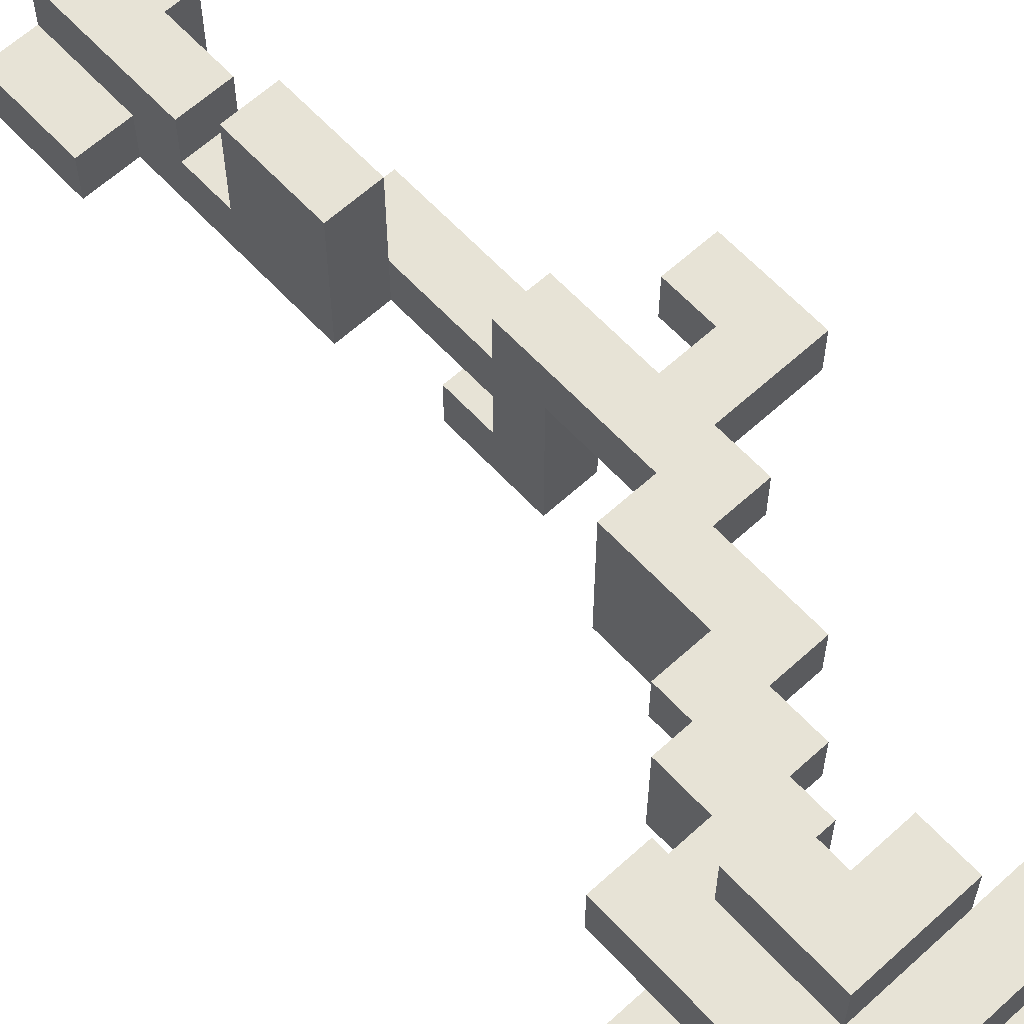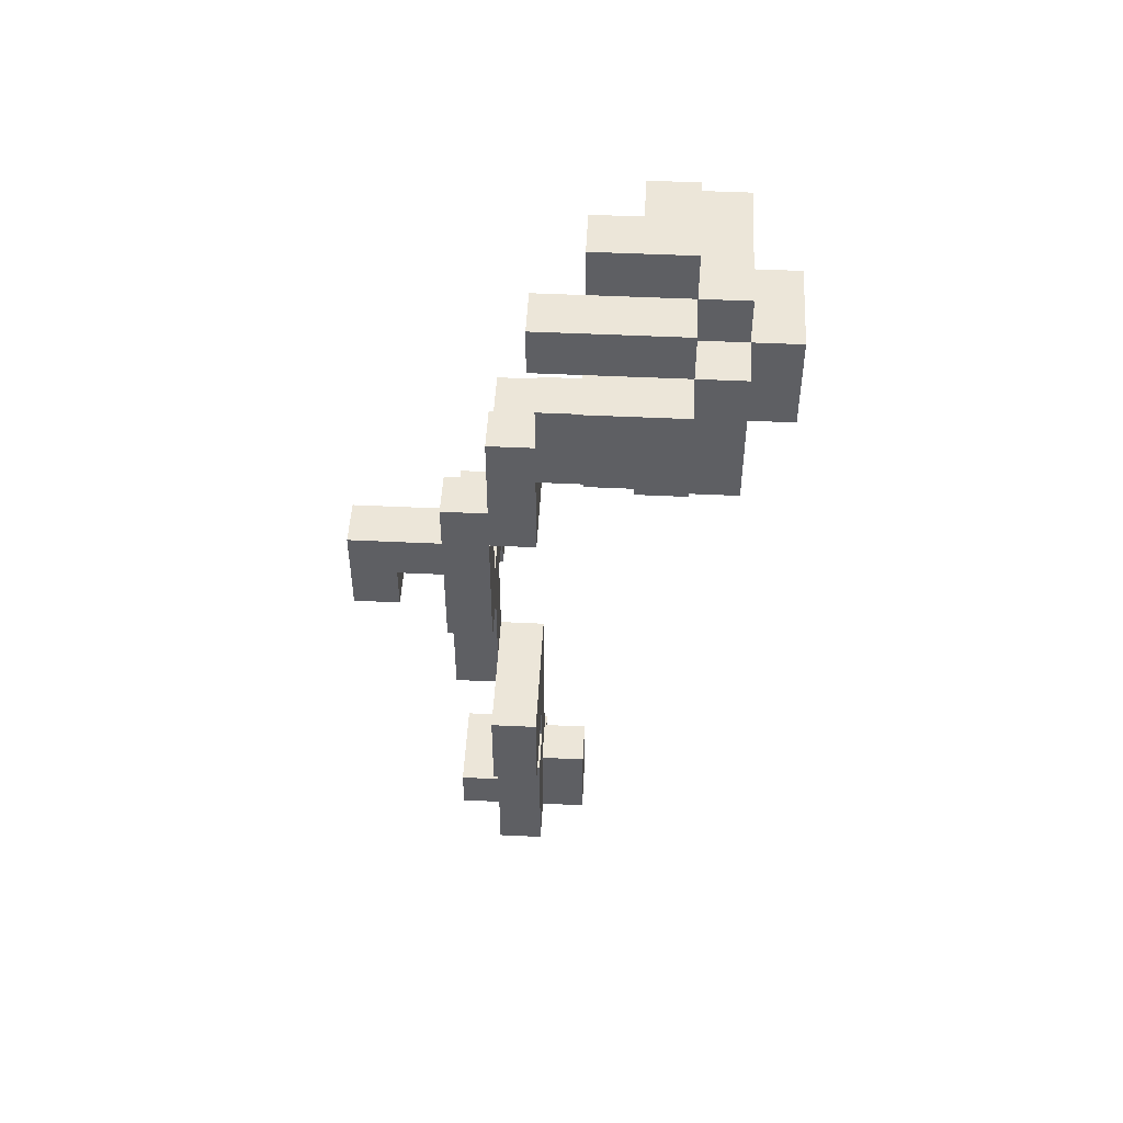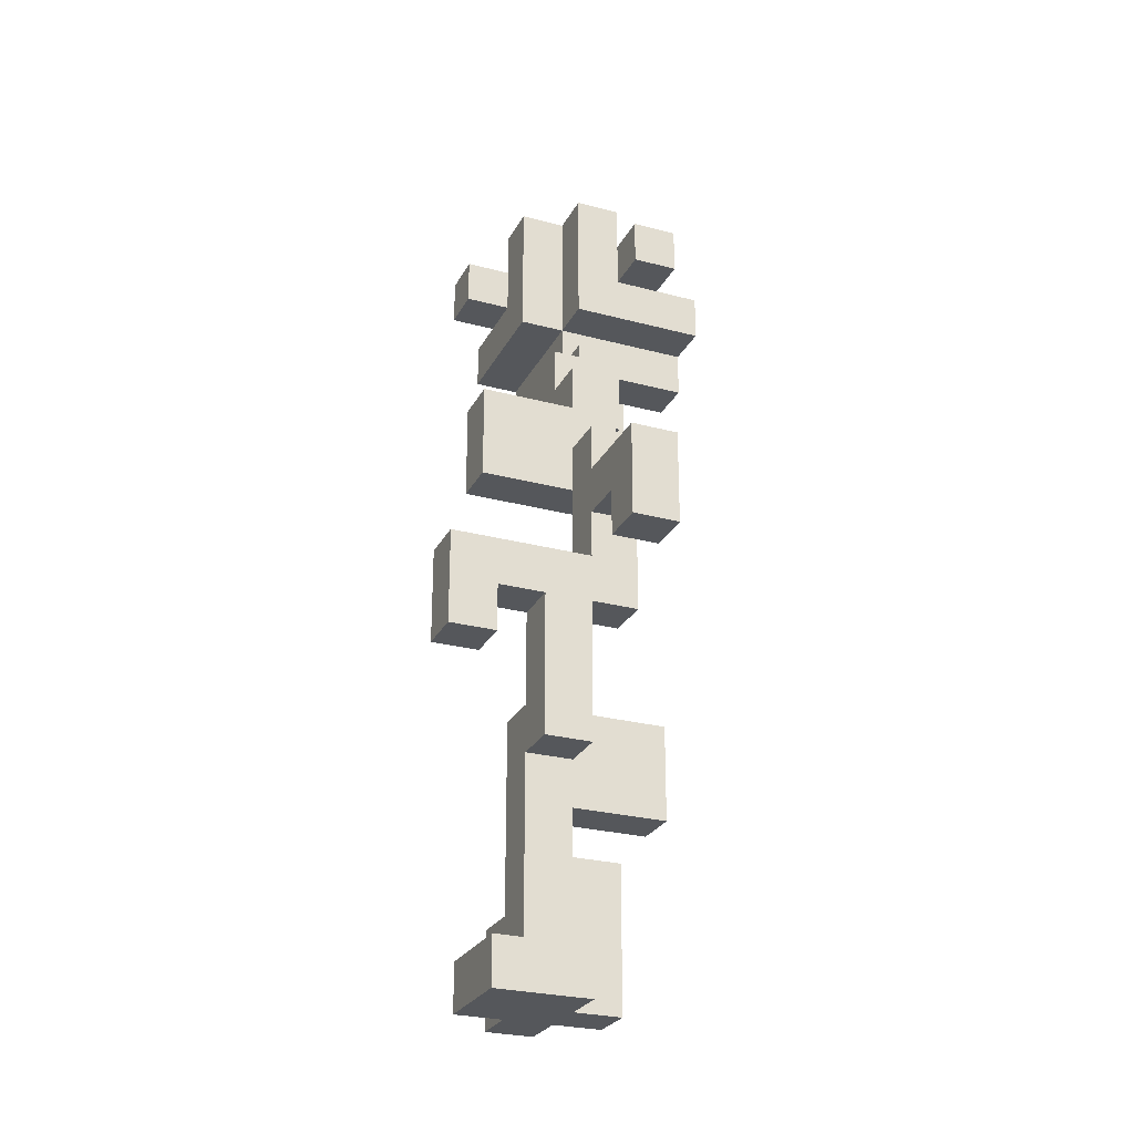
<metadata>
{"format":"obj","ext":"obj","renderer":"f3d","projection":"perspective","resolution":1024,"background":"white","views":[{"elev":62.6,"azim":137.3,"up":"+Z"},{"elev":49.2,"azim":3.0,"up":"+Y"},{"elev":-26.6,"azim":-112.6,"up":"+Y"}]}
</metadata>
<code>
o
v -2.8 1.9 -2.98e-08
v -2.8 1.9 -0.1
v -2.8 2.1 -2.98e-08
v -2.8 2.1 -0.1
v -2.6 1 -0.1
v -2.6 1 -0.3
v -2.6 1.1 -0.1
v -2.6 1.1 -0.3
v -2.6 1.5 -0.1
v -2.6 1.5 -0.2
v -2.6 1.7 -0.3
v -2.6 1.7 -0.4
v -2.6 1.8 -2.98e-08
v -2.6 1.8 -0.1
v -2.6 1.8 -0.2
v -2.6 1.8 -0.3
v -2.6 1.9 -0.1
v -2.6 1.9 -0.2
v -2.6 1.9 -0.4
v -2.6 2 -2.98e-08
v -2.6 2 -0.1
v -2.6 2.1 -2.98e-08
v -2.6 2.1 -0.1
v -2.6 2.2 -2.98e-08
v -2.6 2.2 -0.1
v -2.5 1 -2.98e-08
v -2.5 1 -0.1
v -2.5 1.1 -0.1
v -2.5 1.1 -0.2
v -2.5 1.3 -2.98e-08
v -2.5 1.3 -0.1
v -2.5 1.4 0.1
v -2.5 1.4 -0.1
v -2.5 1.5 -0.1
v -2.5 1.5 -0.2
v -2.5 1.6 0.1
v -2.5 1.6 -0.1
v -2.5 2.1 -0.1
v -2.5 2.1 -0.3
v -2.5 2.2 -2.98e-08
v -2.5 2.2 -0.1
v -2.5 2.3 -0.1
v -2.5 2.3 -0.3
v -2.5 2.4 -2.98e-08
v -2.5 2.4 -0.1
v -2.4 2.4 -2.98e-08
v -2.4 2.4 -0.1
v -2.4 2.5 -2.98e-08
v -2.4 2.5 -0.1
v -2.4 2.8 0.2
v -2.4 2.8 0.1
v -2.4 2.9 0.2
v -2.4 2.9 0.1
v -2.3 2.4 0.1
v -2.3 2.4 -2.98e-08
v -2.3 2.5 -2.98e-08
v -2.3 2.6 0.1
v -2.3 2.6 -2.98e-08
v -2.3 2.7 0.3
v -2.3 2.7 -2.98e-08
v -2.3 2.8 0.3
v -2.3 2.8 0.2
v -2.3 2.8 0.1
v -2.3 2.9 0.1
v -2.3 3 0.1
v -2.3 3 -2.98e-08
v -2.2 2.6 0.3
v -2.2 2.6 0.1
v -2.2 2.6 -2.98e-08
v -2.2 2.7 0.3
v -2.2 2.7 0.1
v -2.2 2.7 -2.98e-08
v -2.2 2.7 -0.1
v -2.2 3 -2.98e-08
v -2.2 3 -0.1
v -2.1 2.5 0.2
v -2.1 2.5 0.1
v -2.1 2.6 0.2
v -2.1 2.6 0.1
v -2.1 2.8 -0.1
v -2.1 2.8 -0.2
v -2.1 2.9 -0.1
v -2.1 2.9 -0.2
v -2.7 1.9 -2.98e-08
v -2.7 1.9 -0.1
v -2.7 2 -2.98e-08
v -2.7 2 -0.1
v -2.5 1.6 -0.1
v -2.5 1.6 -0.2
v -2.5 1.7 -0.3
v -2.5 1.7 -0.4
v -2.5 1.8 -2.98e-08
v -2.5 1.8 -0.1
v -2.5 1.8 -0.2
v -2.5 1.8 -0.3
v -2.5 1.9 -0.1
v -2.5 1.9 -0.2
v -2.5 1.9 -0.4
v -2.5 2.1 -2.98e-08
v -2.5 2.1 -0.1
v -2.4 1 -2.98e-08
v -2.4 1 -0.1
v -2.4 1 -0.2
v -2.4 1 -0.3
v -2.4 1.1 -0.2
v -2.4 1.1 -0.3
v -2.4 1.2 -0.1
v -2.4 1.2 -0.2
v -2.4 1.3 -2.98e-08
v -2.4 1.3 -0.1
v -2.4 1.4 0.1
v -2.4 1.4 -0.1
v -2.4 1.6 0.1
v -2.4 1.6 -0.1
v -2.4 1.6 -0.2
v -2.4 2.1 -2.98e-08
v -2.4 2.1 -0.1
v -2.4 2.1 -0.3
v -2.4 2.3 -2.98e-08
v -2.4 2.3 -0.1
v -2.4 2.3 -0.3
v -2.3 1 -0.1
v -2.3 1 -0.2
v -2.3 1.2 -0.1
v -2.3 1.2 -0.2
v -2.3 2.3 -2.98e-08
v -2.3 2.3 -0.1
v -2.3 2.4 -2.98e-08
v -2.3 2.4 -0.1
v -2.2 2.4 0.1
v -2.2 2.4 -0.1
v -2.2 2.5 0.1
v -2.2 2.5 -2.98e-08
v -2.2 2.5 -0.1
v -2.1 2.5 0.1
v -2.1 2.5 -2.98e-08
v -2.1 2.6 0.3
v -2.1 2.6 0.2
v -2.1 2.6 0.1
v -2.1 2.6 -2.98e-08
v -2.1 2.7 0.2
v -2.1 2.8 0.3
v -2.1 2.8 0.2
v -2.1 2.8 0.1
v -2.1 2.9 0.2
v -2.1 2.9 0.1
v -2.1 2.9 -2.98e-08
v -2.1 2.9 -0.1
v -2.1 3 0.1
v -2.1 3 -0.1
v -2 2.5 0.2
v -2 2.5 0.1
v -2 2.6 0.1
v -2 2.7 0.2
v -2 2.7 0.1
v -2 2.8 0.2
v -2 2.8 0.1
v -2 2.8 -2.98e-08
v -2 2.8 -0.1
v -2 2.8 -0.2
v -2 2.9 0.1
v -2 2.9 -2.98e-08
v -2 2.9 -0.2
v -1.9 2.6 0.1
v -1.9 2.6 -2.98e-08
v -1.9 2.7 -2.98e-08
v -1.9 2.7 -0.1
v -1.9 2.8 0.1
v -1.9 2.8 -0.1
v -2.3 2.7 0.3
v -2.3 2.8 0.3
v -2.2 2.6 0.3
v -2.2 2.7 0.3
v -2.1 2.6 0.3
v -2.1 2.8 0.3
v -2.4 2.8 0.2
v -2.4 2.9 0.2
v -2.3 2.8 0.2
v -2.2 2.8 0.2
v -2.2 2.9 0.2
v -2.1 2.5 0.2
v -2.1 2.6 0.2
v -2.1 2.7 0.2
v -2.1 2.8 0.2
v -2.1 2.9 0.2
v -2 2.5 0.2
v -2 2.7 0.2
v -2 2.8 0.2
v -2.5 1.4 0.1
v -2.5 1.6 0.1
v -2.4 1.4 0.1
v -2.4 1.6 0.1
v -2.3 2.4 0.1
v -2.3 2.6 0.1
v -2.3 2.9 0.1
v -2.3 3 0.1
v -2.2 2.4 0.1
v -2.2 2.5 0.1
v -2.2 2.6 0.1
v -2.2 2.9 0.1
v -2.1 2.5 0.1
v -2.1 2.6 0.1
v -2.1 2.8 0.1
v -2.1 2.9 0.1
v -2.1 3 0.1
v -2 2.6 0.1
v -2 2.7 0.1
v -2 2.8 0.1
v -2 2.9 0.1
v -1.9 2.6 0.1
v -1.9 2.8 0.1
v -2.8 1.9 -2.98e-08
v -2.8 2.1 -2.98e-08
v -2.7 1.9 -2.98e-08
v -2.7 2 -2.98e-08
v -2.6 1.8 -2.98e-08
v -2.6 2 -2.98e-08
v -2.6 2.1 -2.98e-08
v -2.6 2.2 -2.98e-08
v -2.5 1 -2.98e-08
v -2.5 1.3 -2.98e-08
v -2.5 1.8 -2.98e-08
v -2.5 2.1 -2.98e-08
v -2.5 2.2 -2.98e-08
v -2.5 2.4 -2.98e-08
v -2.4 1 -2.98e-08
v -2.4 1.3 -2.98e-08
v -2.4 2.1 -2.98e-08
v -2.4 2.3 -2.98e-08
v -2.4 2.4 -2.98e-08
v -2.4 2.5 -2.98e-08
v -2.3 2.3 -2.98e-08
v -2.3 2.4 -2.98e-08
v -2.3 2.5 -2.98e-08
v -2.6 1 -0.1
v -2.6 1.1 -0.1
v -2.6 1.5 -0.1
v -2.6 1.8 -0.1
v -2.5 1 -0.1
v -2.5 1.1 -0.1
v -2.5 1.3 -0.1
v -2.5 1.4 -0.1
v -2.5 1.5 -0.1
v -2.5 1.6 -0.1
v -2.5 1.8 -0.1
v -2.4 1 -0.1
v -2.4 1.2 -0.1
v -2.4 1.3 -0.1
v -2.4 1.4 -0.1
v -2.3 1 -0.1
v -2.3 1.2 -0.1
v -2.6 1.7 -0.3
v -2.6 1.8 -0.3
v -2.5 1.7 -0.3
v -2.5 1.8 -0.3
v -2.4 2.8 0.1
v -2.4 2.9 0.1
v -2.3 2.8 0.1
v -2.3 2.9 0.1
v -2.1 2.5 0.1
v -2.1 2.6 0.1
v -2 2.5 0.1
v -2 2.6 0.1
v -2.3 2.5 -2.98e-08
v -2.3 2.6 -2.98e-08
v -2.3 2.7 -2.98e-08
v -2.3 3 -2.98e-08
v -2.2 2.5 -2.98e-08
v -2.2 2.6 -2.98e-08
v -2.2 2.7 -2.98e-08
v -2.2 3 -2.98e-08
v -2.1 2.5 -2.98e-08
v -2.1 2.6 -2.98e-08
v -2.1 2.7 -2.98e-08
v -1.9 2.6 -2.98e-08
v -1.9 2.7 -2.98e-08
v -2.8 1.9 -0.1
v -2.8 2.1 -0.1
v -2.7 1.9 -0.1
v -2.7 2 -0.1
v -2.6 1.9 -0.1
v -2.6 2 -0.1
v -2.6 2.1 -0.1
v -2.6 2.2 -0.1
v -2.5 1.9 -0.1
v -2.5 2.1 -0.1
v -2.5 2.2 -0.1
v -2.5 2.3 -0.1
v -2.5 2.4 -0.1
v -2.4 2.3 -0.1
v -2.4 2.4 -0.1
v -2.4 2.5 -0.1
v -2.3 2.3 -0.1
v -2.3 2.4 -0.1
v -2.2 2.4 -0.1
v -2.2 2.5 -0.1
v -2.2 2.7 -0.1
v -2.2 3 -0.1
v -2.1 2.8 -0.1
v -2.1 2.9 -0.1
v -2.1 3 -0.1
v -2 2.8 -0.1
v -1.9 2.7 -0.1
v -1.9 2.8 -0.1
v -2.6 1.5 -0.2
v -2.6 1.8 -0.2
v -2.5 1.1 -0.2
v -2.5 1.5 -0.2
v -2.5 1.6 -0.2
v -2.5 1.8 -0.2
v -2.4 1 -0.2
v -2.4 1.1 -0.2
v -2.4 1.2 -0.2
v -2.4 1.6 -0.2
v -2.3 1 -0.2
v -2.3 1.2 -0.2
v -2.1 2.8 -0.2
v -2.1 2.9 -0.2
v -2 2.8 -0.2
v -2 2.9 -0.2
v -2.6 1 -0.3
v -2.6 1.1 -0.3
v -2.5 2.1 -0.3
v -2.5 2.3 -0.3
v -2.4 1 -0.3
v -2.4 1.1 -0.3
v -2.4 2.1 -0.3
v -2.4 2.3 -0.3
v -2.6 1.7 -0.4
v -2.6 1.9 -0.4
v -2.5 1.7 -0.4
v -2.5 1.9 -0.4
v -2.5 1 -2.98e-08
v -2.4 1 -2.98e-08
v -2.6 1 -0.1
v -2.5 1 -0.1
v -2.4 1 -0.1
v -2.3 1 -0.1
v -2.4 1 -0.2
v -2.3 1 -0.2
v -2.6 1 -0.3
v -2.4 1 -0.3
v -2.5 1.4 0.1
v -2.4 1.4 0.1
v -2.5 1.4 -0.1
v -2.4 1.4 -0.1
v -2.6 1.5 -0.1
v -2.5 1.5 -0.1
v -2.6 1.5 -0.2
v -2.5 1.5 -0.2
v -2.6 1.7 -0.3
v -2.5 1.7 -0.3
v -2.6 1.7 -0.4
v -2.5 1.7 -0.4
v -2.6 1.8 -2.98e-08
v -2.5 1.8 -2.98e-08
v -2.6 1.8 -0.1
v -2.5 1.8 -0.1
v -2.6 1.8 -0.2
v -2.5 1.8 -0.2
v -2.6 1.8 -0.3
v -2.5 1.8 -0.3
v -2.8 1.9 -2.98e-08
v -2.7 1.9 -2.98e-08
v -2.8 1.9 -0.1
v -2.7 1.9 -0.1
v -2.7 2 -2.98e-08
v -2.6 2 -2.98e-08
v -2.7 2 -0.1
v -2.6 2 -0.1
v -2.5 2.1 -2.98e-08
v -2.4 2.1 -2.98e-08
v -2.5 2.1 -0.1
v -2.4 2.1 -0.1
v -2.5 2.1 -0.3
v -2.4 2.1 -0.3
v -2.4 2.3 -2.98e-08
v -2.3 2.3 -2.98e-08
v -2.4 2.3 -0.1
v -2.3 2.3 -0.1
v -2.3 2.4 0.1
v -2.2 2.4 0.1
v -2.3 2.4 -2.98e-08
v -2.3 2.4 -0.1
v -2.2 2.4 -0.1
v -2.1 2.5 0.2
v -2 2.5 0.2
v -2.2 2.5 0.1
v -2.1 2.5 0.1
v -2 2.5 0.1
v -2.2 2.5 -2.98e-08
v -2.1 2.5 -2.98e-08
v -2.2 2.6 0.3
v -2.1 2.6 0.3
v -2.1 2.6 0.2
v -2.2 2.6 0.1
v -2.1 2.6 0.1
v -2 2.6 0.1
v -1.9 2.6 0.1
v -2.1 2.6 -2.98e-08
v -1.9 2.6 -2.98e-08
v -2.3 2.7 0.3
v -2.2 2.7 0.3
v -2.2 2.7 0.1
v -2.3 2.7 -2.98e-08
v -2.2 2.7 -2.98e-08
v -2.1 2.7 -2.98e-08
v -1.9 2.7 -2.98e-08
v -2.2 2.7 -0.1
v -1.9 2.7 -0.1
v -2.4 2.8 0.2
v -2.3 2.8 0.2
v -2.4 2.8 0.1
v -2.3 2.8 0.1
v -2.1 2.8 -0.1
v -2 2.8 -0.1
v -2.1 2.8 -0.2
v -2 2.8 -0.2
v -2.6 1.1 -0.1
v -2.5 1.1 -0.1
v -2.5 1.1 -0.2
v -2.4 1.1 -0.2
v -2.6 1.1 -0.3
v -2.4 1.1 -0.3
v -2.4 1.2 -0.1
v -2.3 1.2 -0.1
v -2.4 1.2 -0.2
v -2.3 1.2 -0.2
v -2.5 1.3 -2.98e-08
v -2.4 1.3 -2.98e-08
v -2.5 1.3 -0.1
v -2.4 1.3 -0.1
v -2.5 1.6 0.1
v -2.4 1.6 0.1
v -2.5 1.6 -0.1
v -2.4 1.6 -0.1
v -2.5 1.6 -0.2
v -2.4 1.6 -0.2
v -2.6 1.9 -0.1
v -2.5 1.9 -0.1
v -2.6 1.9 -0.2
v -2.5 1.9 -0.2
v -2.6 1.9 -0.4
v -2.5 1.9 -0.4
v -2.8 2.1 -2.98e-08
v -2.6 2.1 -2.98e-08
v -2.8 2.1 -0.1
v -2.6 2.1 -0.1
v -2.6 2.2 -2.98e-08
v -2.5 2.2 -2.98e-08
v -2.6 2.2 -0.1
v -2.5 2.2 -0.1
v -2.5 2.3 -0.1
v -2.4 2.3 -0.1
v -2.5 2.3 -0.3
v -2.4 2.3 -0.3
v -2.5 2.4 -2.98e-08
v -2.4 2.4 -2.98e-08
v -2.5 2.4 -0.1
v -2.4 2.4 -0.1
v -2.4 2.5 -2.98e-08
v -2.3 2.5 -2.98e-08
v -2.2 2.5 -2.98e-08
v -2.4 2.5 -0.1
v -2.2 2.5 -0.1
v -2.3 2.6 0.1
v -2.2 2.6 0.1
v -2.3 2.6 -2.98e-08
v -2.2 2.6 -2.98e-08
v -2.3 2.8 0.3
v -2.1 2.8 0.3
v -2.3 2.8 0.2
v -2.2 2.8 0.2
v -2.1 2.8 0.2
v -2 2.8 0.2
v -2.1 2.8 0.1
v -2 2.8 0.1
v -1.9 2.8 0.1
v -2 2.8 -2.98e-08
v -2 2.8 -0.1
v -1.9 2.8 -0.1
v -2.4 2.9 0.2
v -2.2 2.9 0.2
v -2.1 2.9 0.2
v -2.4 2.9 0.1
v -2.3 2.9 0.1
v -2.2 2.9 0.1
v -2.1 2.9 0.1
v -2 2.9 0.1
v -2.1 2.9 -2.98e-08
v -2 2.9 -2.98e-08
v -2.1 2.9 -0.1
v -2.1 2.9 -0.2
v -2 2.9 -0.2
v -2.3 3 0.1
v -2.1 3 0.1
v -2.3 3 -2.98e-08
v -2.2 3 -2.98e-08
v -2.2 3 -0.1
v -2.1 3 -0.1
f 3 2 1
f 4 2 3
f 7 6 5
f 8 6 7
f 14 10 9
f 15 10 14
f 16 12 11
f 17 15 14
f 17 14 13
f 18 16 15
f 18 15 17
f 19 12 16
f 19 16 18
f 20 17 13
f 21 17 20
f 24 23 22
f 25 23 24
f 28 27 26
f 30 28 26
f 30 29 28
f 31 29 30
f 33 29 31
f 34 29 33
f 34 33 32
f 35 29 34
f 36 34 32
f 37 34 36
f 41 39 38
f 42 39 41
f 42 41 40
f 43 39 42
f 44 42 40
f 45 42 44
f 48 47 46
f 49 47 48
f 52 51 50
f 53 51 52
f 56 55 54
f 57 56 54
f 58 56 57
f 61 60 59
f 62 60 61
f 63 60 62
f 64 60 63
f 65 60 64
f 66 60 65
f 70 68 67
f 71 69 68
f 71 68 70
f 72 69 71
f 74 73 72
f 75 73 74
f 78 77 76
f 79 77 78
f 82 81 80
f 83 81 82
f 84 85 86
f 86 85 87
f 88 89 93
f 93 89 94
f 90 91 95
f 93 94 96
f 92 93 96
f 94 95 97
f 96 94 97
f 95 91 98
f 97 95 98
f 92 96 99
f 99 96 100
f 103 104 105
f 105 104 106
f 101 102 107
f 101 107 109
f 107 108 109
f 109 108 110
f 110 108 112
f 111 112 113
f 112 108 114
f 113 112 114
f 114 108 115
f 116 117 119
f 117 118 120
f 119 117 120
f 120 118 121
f 122 123 124
f 124 123 125
f 126 127 128
f 128 127 129
f 130 131 132
f 132 131 133
f 133 131 134
f 135 136 139
f 139 136 140
f 137 138 141
f 137 141 142
f 142 141 143
f 143 144 145
f 145 144 146
f 146 147 149
f 147 148 149
f 149 148 150
f 151 152 153
f 151 153 154
f 154 153 155
f 154 155 156
f 156 155 157
f 157 158 161
f 159 160 162
f 161 158 162
f 158 159 162
f 162 160 163
f 164 165 166
f 164 166 168
f 166 167 168
f 168 167 169
f 173 171 170
f 174 173 172
f 175 171 173
f 175 173 174
f 178 177 176
f 179 177 178
f 180 177 179
f 184 180 179
f 185 180 184
f 186 183 182
f 186 182 181
f 187 184 183
f 187 183 186
f 188 184 187
f 191 190 189
f 192 190 191
f 197 194 193
f 198 194 197
f 199 194 198
f 200 196 195
f 201 199 198
f 202 199 201
f 204 196 200
f 205 196 204
f 208 204 203
f 209 204 208
f 210 207 206
f 210 208 207
f 211 208 210
f 214 213 212
f 215 213 214
f 217 213 215
f 218 213 217
f 222 217 216
f 222 218 217
f 222 219 218
f 223 219 222
f 224 219 223
f 226 221 220
f 227 221 226
f 228 225 224
f 228 224 223
f 229 225 228
f 230 225 229
f 232 231 230
f 232 230 229
f 233 231 232
f 234 231 233
f 239 236 235
f 240 236 239
f 243 238 237
f 244 238 243
f 245 238 244
f 248 242 241
f 249 242 248
f 250 247 246
f 251 247 250
f 254 253 252
f 255 253 254
f 256 257 258
f 258 257 259
f 260 261 262
f 262 261 263
f 264 265 268
f 268 265 269
f 266 267 270
f 270 267 271
f 268 269 272
f 269 270 272
f 272 270 273
f 273 270 274
f 273 274 275
f 275 274 276
f 277 278 279
f 279 278 280
f 280 278 282
f 282 278 283
f 281 282 285
f 283 284 285
f 282 283 285
f 285 284 286
f 286 284 287
f 288 289 290
f 290 289 291
f 290 291 293
f 291 292 293
f 293 292 294
f 294 292 295
f 295 292 296
f 297 298 299
f 299 298 300
f 300 298 301
f 297 299 302
f 297 302 303
f 303 302 304
f 305 306 308
f 308 306 309
f 309 306 310
f 307 308 312
f 308 309 312
f 312 309 313
f 313 309 314
f 311 312 315
f 312 313 315
f 315 313 316
f 317 318 319
f 319 318 320
f 321 322 325
f 325 322 326
f 323 324 327
f 327 324 328
f 329 330 331
f 331 330 332
f 336 334 333
f 337 334 336
f 339 336 335
f 339 338 337
f 339 337 336
f 340 338 339
f 341 339 335
f 342 339 341
f 345 344 343
f 346 344 345
f 349 348 347
f 350 348 349
f 353 352 351
f 354 352 353
f 357 356 355
f 358 356 357
f 361 360 359
f 362 360 361
f 365 364 363
f 366 364 365
f 369 368 367
f 370 368 369
f 373 372 371
f 374 372 373
f 375 374 373
f 376 374 375
f 379 378 377
f 380 378 379
f 383 382 381
f 384 382 383
f 385 382 384
f 389 387 386
f 390 387 389
f 391 389 388
f 392 389 391
f 395 394 393
f 396 395 393
f 397 395 396
f 400 399 398
f 400 398 397
f 401 399 400
f 404 403 402
f 405 404 402
f 406 404 405
f 409 408 407
f 409 407 406
f 410 408 409
f 413 412 411
f 414 412 413
f 417 416 415
f 418 416 417
f 419 420 421
f 419 421 423
f 421 422 423
f 423 422 424
f 425 426 427
f 427 426 428
f 429 430 431
f 431 430 432
f 433 434 435
f 435 434 436
f 435 436 437
f 437 436 438
f 439 440 441
f 441 440 442
f 441 442 443
f 443 442 444
f 445 446 447
f 447 446 448
f 449 450 451
f 451 450 452
f 453 454 455
f 455 454 456
f 457 458 459
f 459 458 460
f 461 462 464
f 462 463 464
f 464 463 465
f 466 467 468
f 468 467 469
f 470 471 472
f 472 471 473
f 473 471 474
f 474 475 476
f 476 475 477
f 477 478 479
f 479 478 480
f 480 478 481
f 482 483 485
f 485 483 486
f 483 484 487
f 486 483 487
f 487 484 488
f 488 489 490
f 490 489 491
f 490 491 492
f 492 491 493
f 493 491 494
f 495 496 497
f 497 496 498
f 498 496 499
f 499 496 500

</code>
